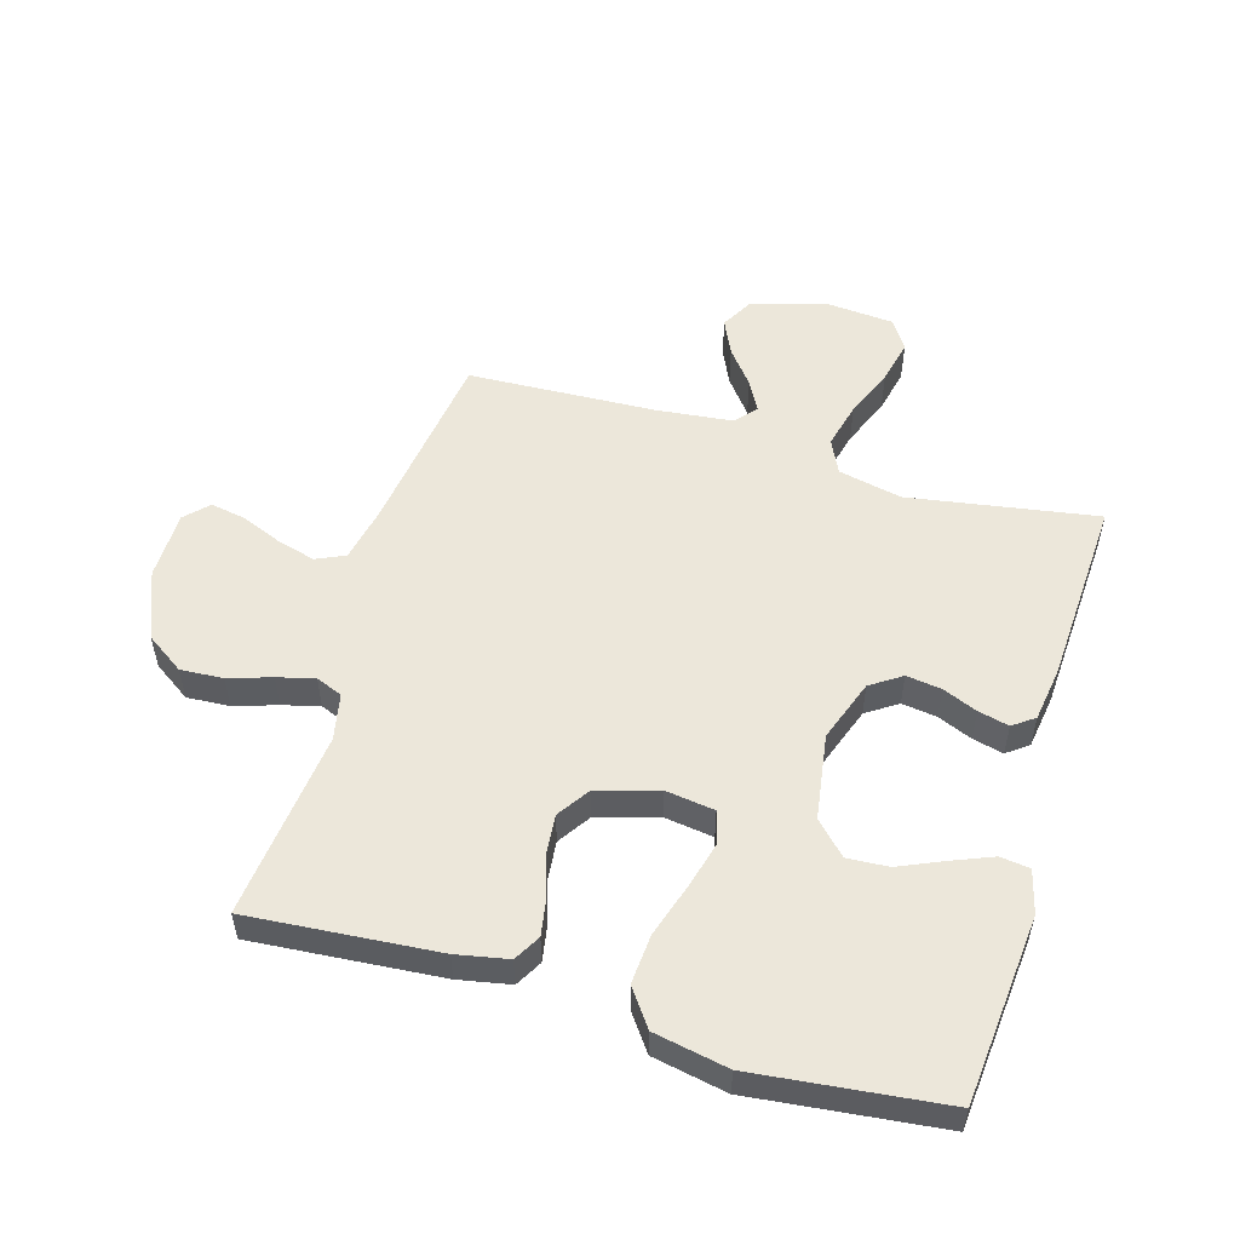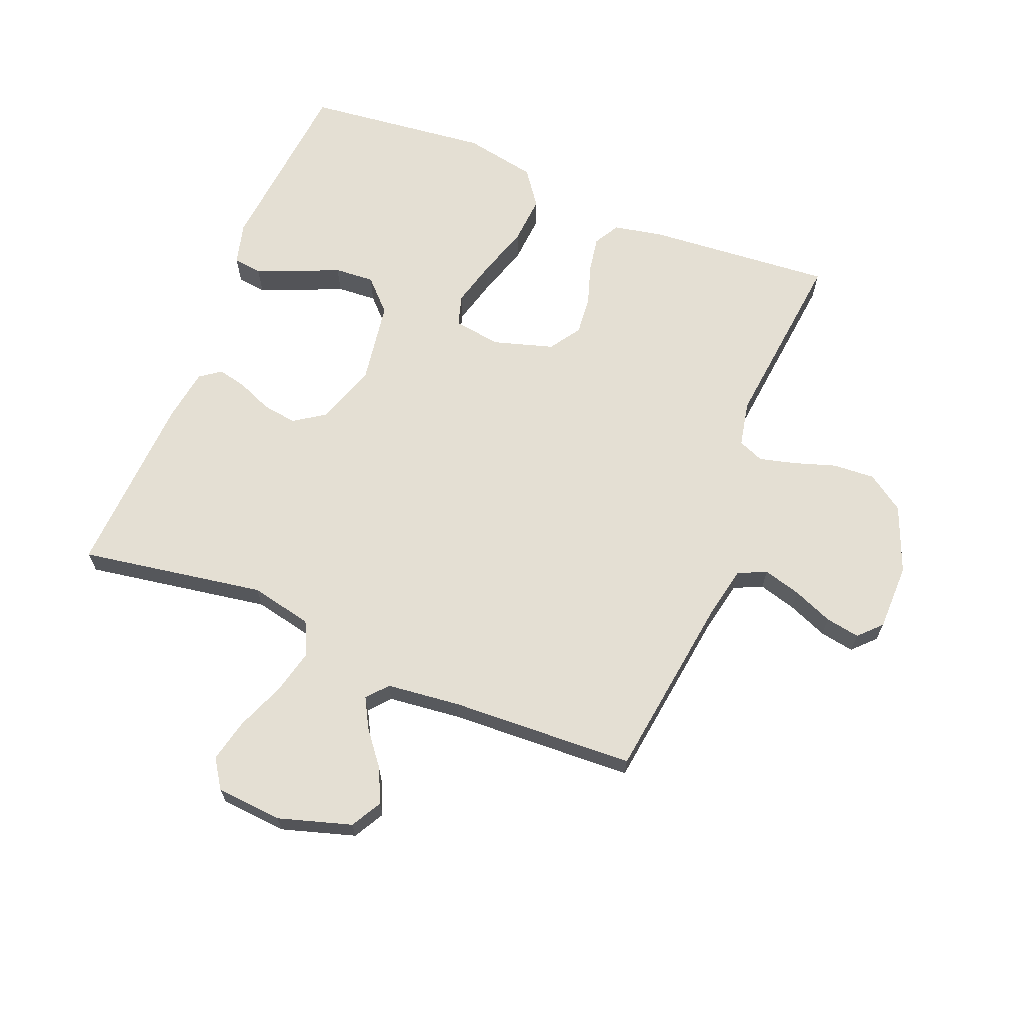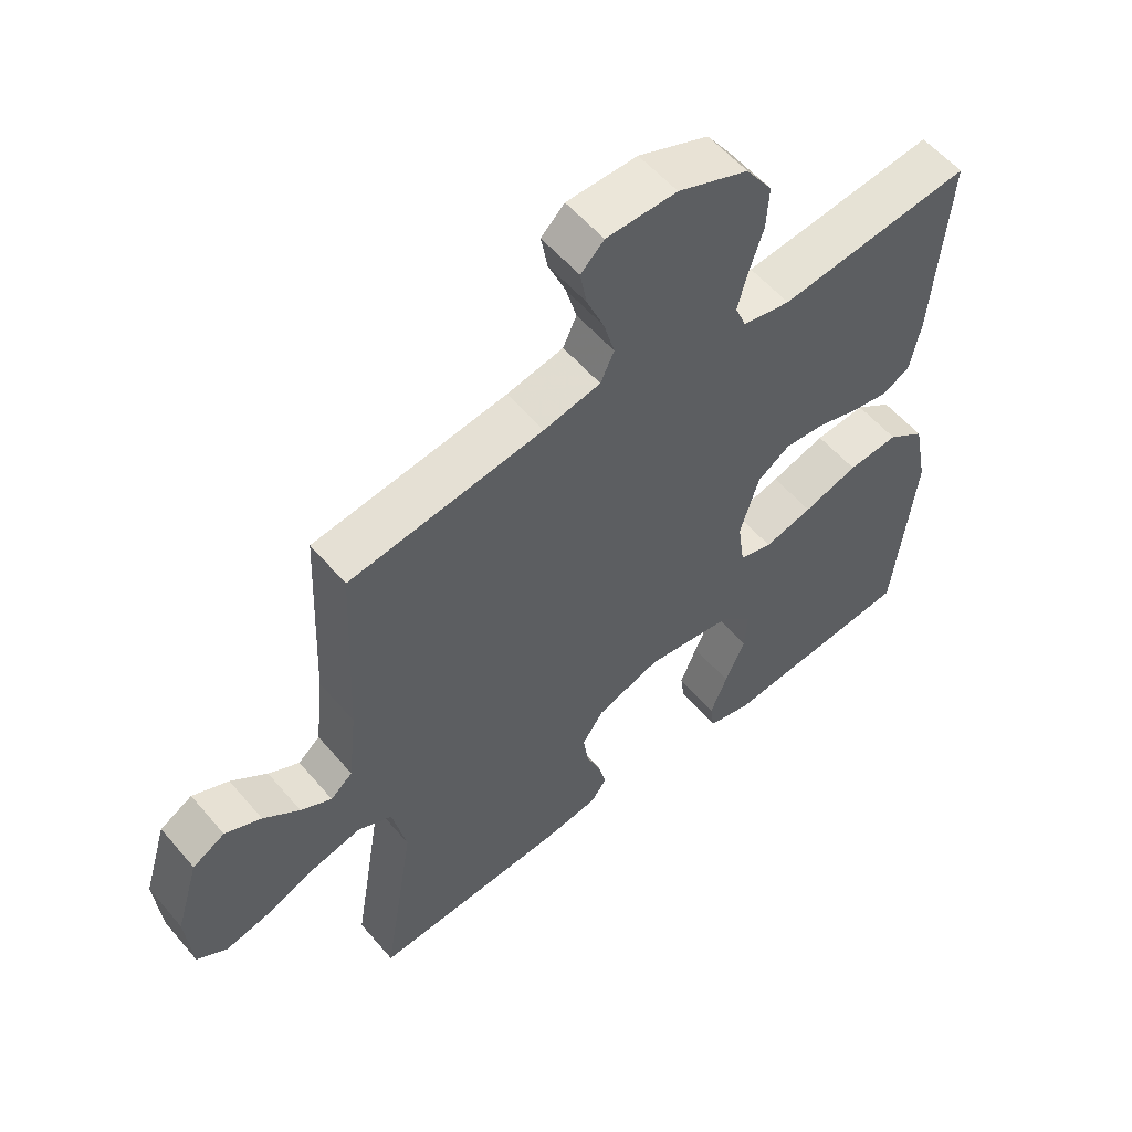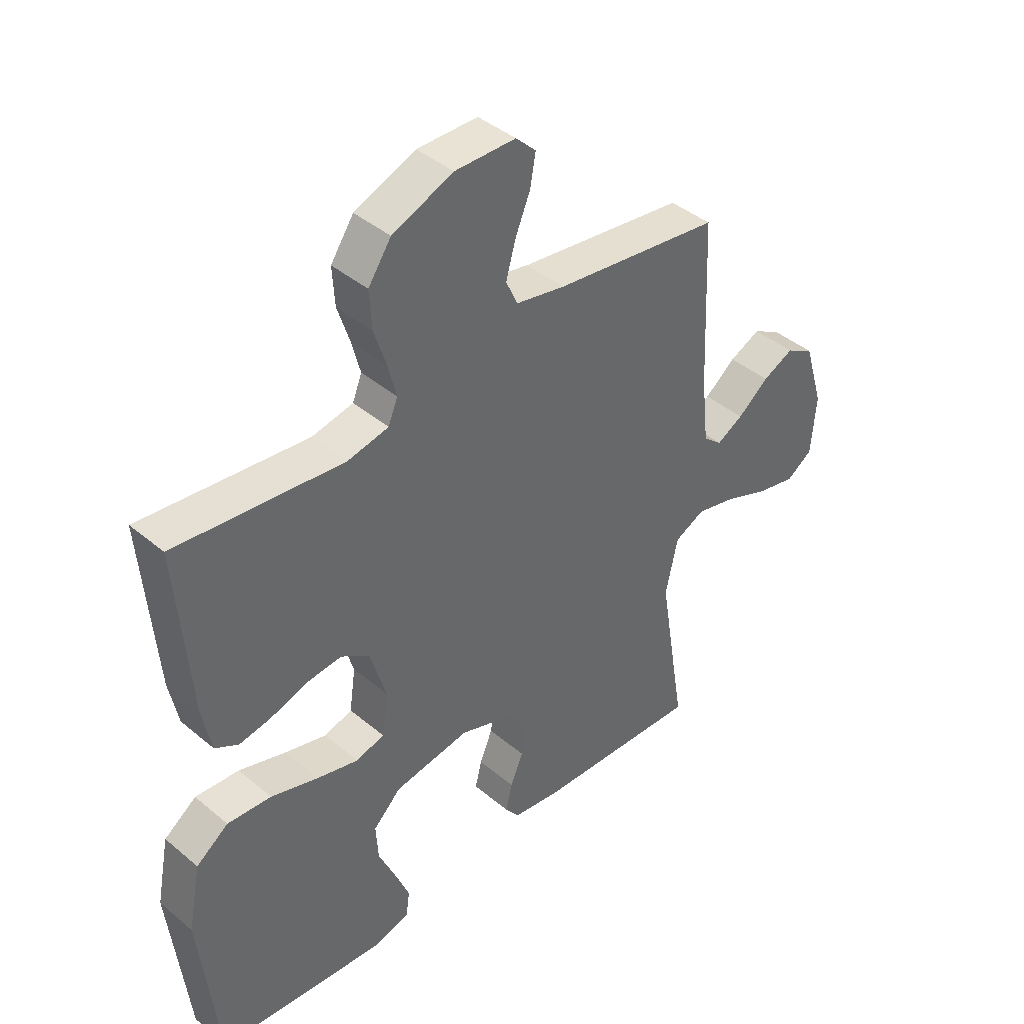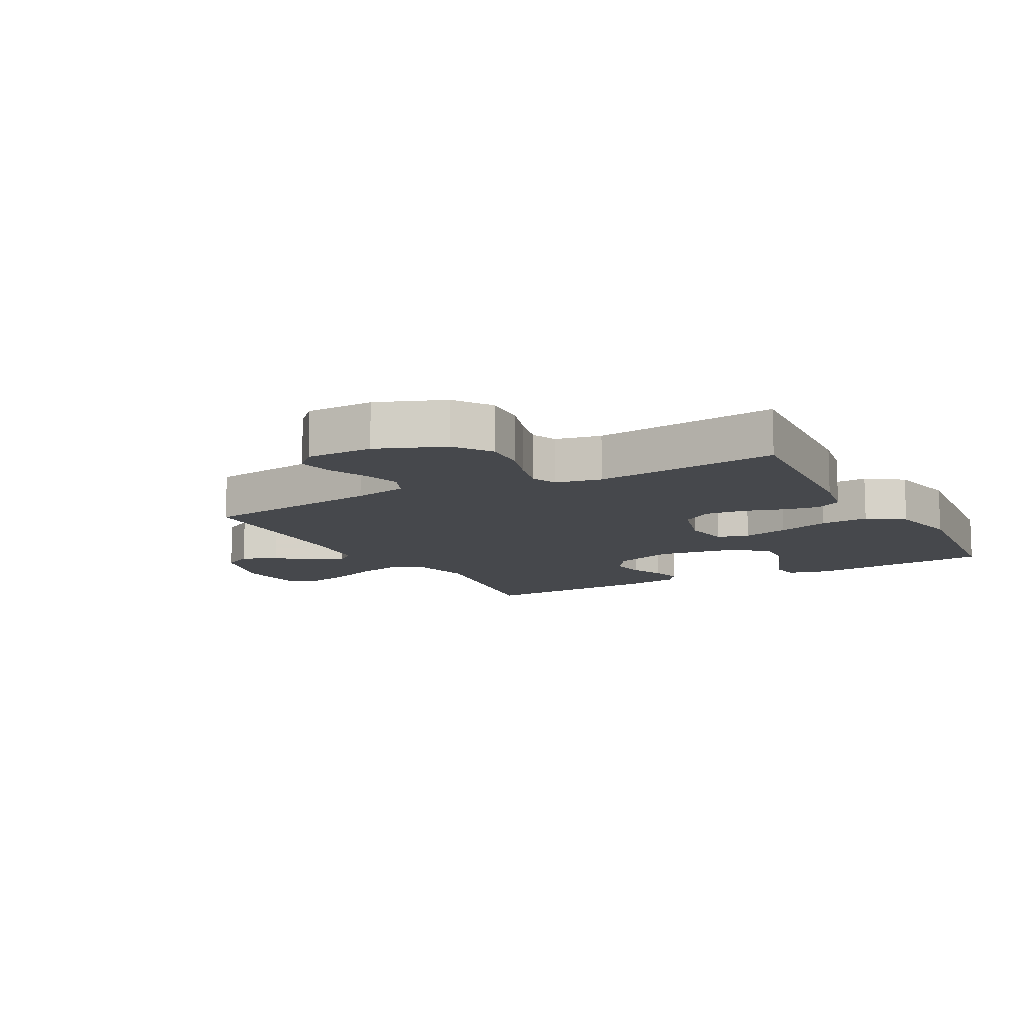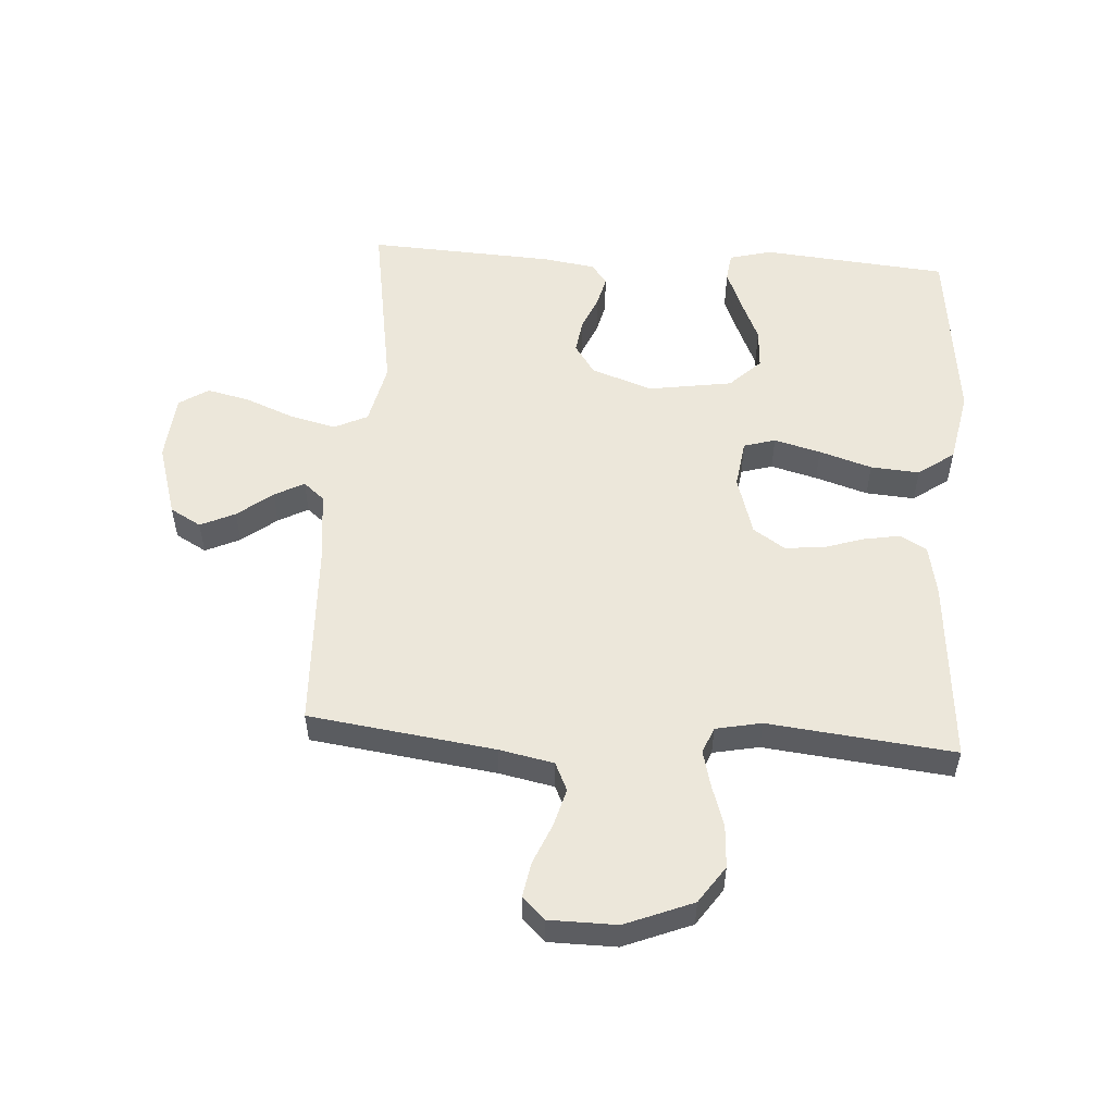
<metadata>
{"format":"obj","ext":"obj","renderer":"f3d","projection":"perspective","resolution":1024,"background":"white","views":[{"elev":53.6,"azim":106.4,"up":"+Y"},{"elev":66.4,"azim":-68.1,"up":"+Y"},{"elev":56.3,"azim":-39.8,"up":"+Z"},{"elev":41.5,"azim":135.3,"up":"+Z"},{"elev":-11.1,"azim":28.9,"up":"+Y"},{"elev":53.6,"azim":3.8,"up":"+Y"}]}
</metadata>
<code>
v 0.5 0.07 0.5
v 0.476 0.07 0.2
v 0.46 0.07 0.118
v 0.418 0.07 0.094
v 0.36 0.07 0.104
v 0.294 0.07 0.125
v 0.231 0.07 0.131
v 0.18 0.07 0.097
v 0.151 0.07 0
v 0.162 0.07 -0.078
v 0.213 0.07 -0.093
v 0.288 0.07 -0.073
v 0.373 0.07 -0.046
v 0.452 0.07 -0.04
v 0.51 0.07 -0.082
v 0.533 0.07 -0.2
v 0.5 0.07 -0.5
v 0.2 0.07 -0.528
v 0.131 0.07 -0.51
v 0.125 0.07 -0.463
v 0.151 0.07 -0.399
v 0.182 0.07 -0.328
v 0.186 0.07 -0.263
v 0.136 0.07 -0.214
v 0 0.07 -0.193
v -0.099 0.07 -0.228
v -0.132 0.07 -0.277
v -0.124 0.07 -0.333
v -0.101 0.07 -0.388
v -0.089 0.07 -0.437
v -0.114 0.07 -0.471
v -0.2 0.07 -0.484
v -0.5 0.07 -0.5
v -0.451 0.07 -0.2
v -0.473 0.07 -0.099
v -0.527 0.07 -0.073
v -0.601 0.07 -0.091
v -0.68 0.07 -0.123
v -0.75 0.07 -0.139
v -0.797 0.07 -0.108
v -0.806 0.07 0
v -0.77 0.07 0.119
v -0.72 0.07 0.147
v -0.664 0.07 0.121
v -0.608 0.07 0.077
v -0.56 0.07 0.051
v -0.526 0.07 0.08
v -0.513 0.07 0.2
v -0.5 0.07 0.5
v -0.2 0.07 0.541
v -0.112 0.07 0.559
v -0.091 0.07 0.605
v -0.108 0.07 0.666
v -0.135 0.07 0.731
v -0.145 0.07 0.787
v -0.109 0.07 0.822
v 0 0.07 0.823
v 0.109 0.07 0.779
v 0.15 0.07 0.719
v 0.146 0.07 0.651
v 0.124 0.07 0.583
v 0.109 0.07 0.524
v 0.126 0.07 0.482
v 0.2 0.07 0.467
v 0.5 0 0.5
v 0.476 0 0.2
v 0.46 0 0.118
v 0.418 0 0.094
v 0.36 0 0.104
v 0.294 0 0.125
v 0.231 0 0.131
v 0.18 0 0.097
v 0.151 0 0
v 0.162 0 -0.078
v 0.213 0 -0.093
v 0.288 0 -0.073
v 0.373 0 -0.046
v 0.452 0 -0.04
v 0.51 0 -0.082
v 0.533 0 -0.2
v 0.5 0 -0.5
v 0.2 0 -0.528
v 0.131 0 -0.51
v 0.125 0 -0.463
v 0.151 0 -0.399
v 0.182 0 -0.328
v 0.186 0 -0.263
v 0.136 0 -0.214
v 0 0 -0.193
v -0.099 0 -0.228
v -0.132 0 -0.277
v -0.124 0 -0.333
v -0.101 0 -0.388
v -0.089 0 -0.437
v -0.114 0 -0.471
v -0.2 0 -0.484
v -0.5 0 -0.5
v -0.451 0 -0.2
v -0.473 0 -0.099
v -0.527 0 -0.073
v -0.601 0 -0.091
v -0.68 0 -0.123
v -0.75 0 -0.139
v -0.797 0 -0.108
v -0.806 0 0
v -0.77 0 0.119
v -0.72 0 0.147
v -0.664 0 0.121
v -0.608 0 0.077
v -0.56 0 0.051
v -0.526 0 0.08
v -0.513 0 0.2
v -0.5 0 0.5
v -0.2 0 0.541
v -0.112 0 0.559
v -0.091 0 0.605
v -0.108 0 0.666
v -0.135 0 0.731
v -0.145 0 0.787
v -0.109 0 0.822
v 0 0 0.823
v 0.109 0 0.779
v 0.15 0 0.719
v 0.146 0 0.651
v 0.124 0 0.583
v 0.109 0 0.524
v 0.126 0 0.482
v 0.2 0 0.467
f 58 59 60 61
f 58 61 62
f 57 58 62
f 56 57 62
f 53 54 55 56
f 52 53 56 62
f 51 52 62 63
f 48 49 50
f 47 48 50 51
f 42 43 44 45
f 42 45 46
f 41 42 46
f 40 41 46
f 37 38 39 40
f 36 37 40 46
f 35 36 46 47
f 31 32 33 34
f 31 34 35
f 28 29 30 31
f 27 28 31 35
f 26 27 35 47
f 19 20 21 22
f 17 18 19 22
f 17 22 23
f 16 17 23 24
f 12 13 14 15
f 11 12 15 16
f 10 11 16 24
f 3 4 5 6
f 3 6 7
f 64 1 2 3
f 63 64 3 7
f 25 26 47 51
f 9 10 24 25
f 8 9 25 51
f 7 8 51 63
f 125 124 123 122
f 126 125 122
f 126 122 121
f 126 121 120
f 120 119 118 117
f 126 120 117 116
f 127 126 116 115
f 114 113 112
f 115 114 112 111
f 109 108 107 106
f 110 109 106
f 110 106 105
f 110 105 104
f 104 103 102 101
f 110 104 101 100
f 111 110 100 99
f 98 97 96 95
f 99 98 95
f 95 94 93 92
f 99 95 92 91
f 111 99 91 90
f 86 85 84 83
f 86 83 82 81
f 87 86 81
f 88 87 81 80
f 79 78 77 76
f 80 79 76 75
f 88 80 75 74
f 70 69 68 67
f 71 70 67
f 67 66 65 128
f 71 67 128 127
f 115 111 90 89
f 89 88 74 73
f 115 89 73 72
f 127 115 72 71
f 1 65 66 2
f 2 66 67 3
f 3 67 68 4
f 4 68 69 5
f 5 69 70 6
f 6 70 71 7
f 7 71 72 8
f 8 72 73 9
f 9 73 74 10
f 10 74 75 11
f 11 75 76 12
f 12 76 77 13
f 13 77 78 14
f 14 78 79 15
f 15 79 80 16
f 16 80 81 17
f 17 81 82 18
f 18 82 83 19
f 19 83 84 20
f 20 84 85 21
f 21 85 86 22
f 22 86 87 23
f 23 87 88 24
f 24 88 89 25
f 25 89 90 26
f 26 90 91 27
f 27 91 92 28
f 28 92 93 29
f 29 93 94 30
f 30 94 95 31
f 31 95 96 32
f 32 96 97 33
f 33 97 98 34
f 34 98 99 35
f 35 99 100 36
f 36 100 101 37
f 37 101 102 38
f 38 102 103 39
f 39 103 104 40
f 40 104 105 41
f 41 105 106 42
f 42 106 107 43
f 43 107 108 44
f 44 108 109 45
f 45 109 110 46
f 46 110 111 47
f 47 111 112 48
f 48 112 113 49
f 49 113 114 50
f 50 114 115 51
f 51 115 116 52
f 52 116 117 53
f 53 117 118 54
f 54 118 119 55
f 55 119 120 56
f 56 120 121 57
f 57 121 122 58
f 58 122 123 59
f 59 123 124 60
f 60 124 125 61
f 61 125 126 62
f 62 126 127 63
f 63 127 128 64
f 64 128 65 1

</code>
